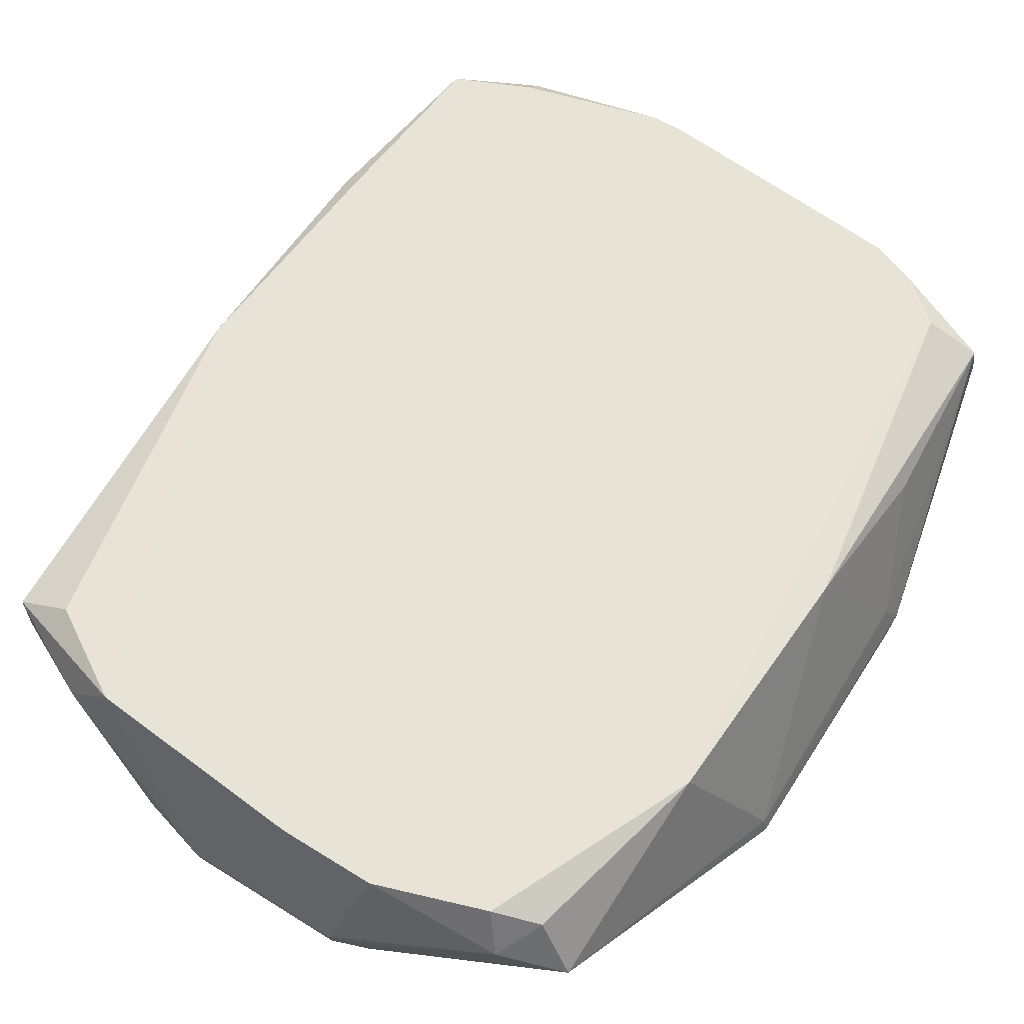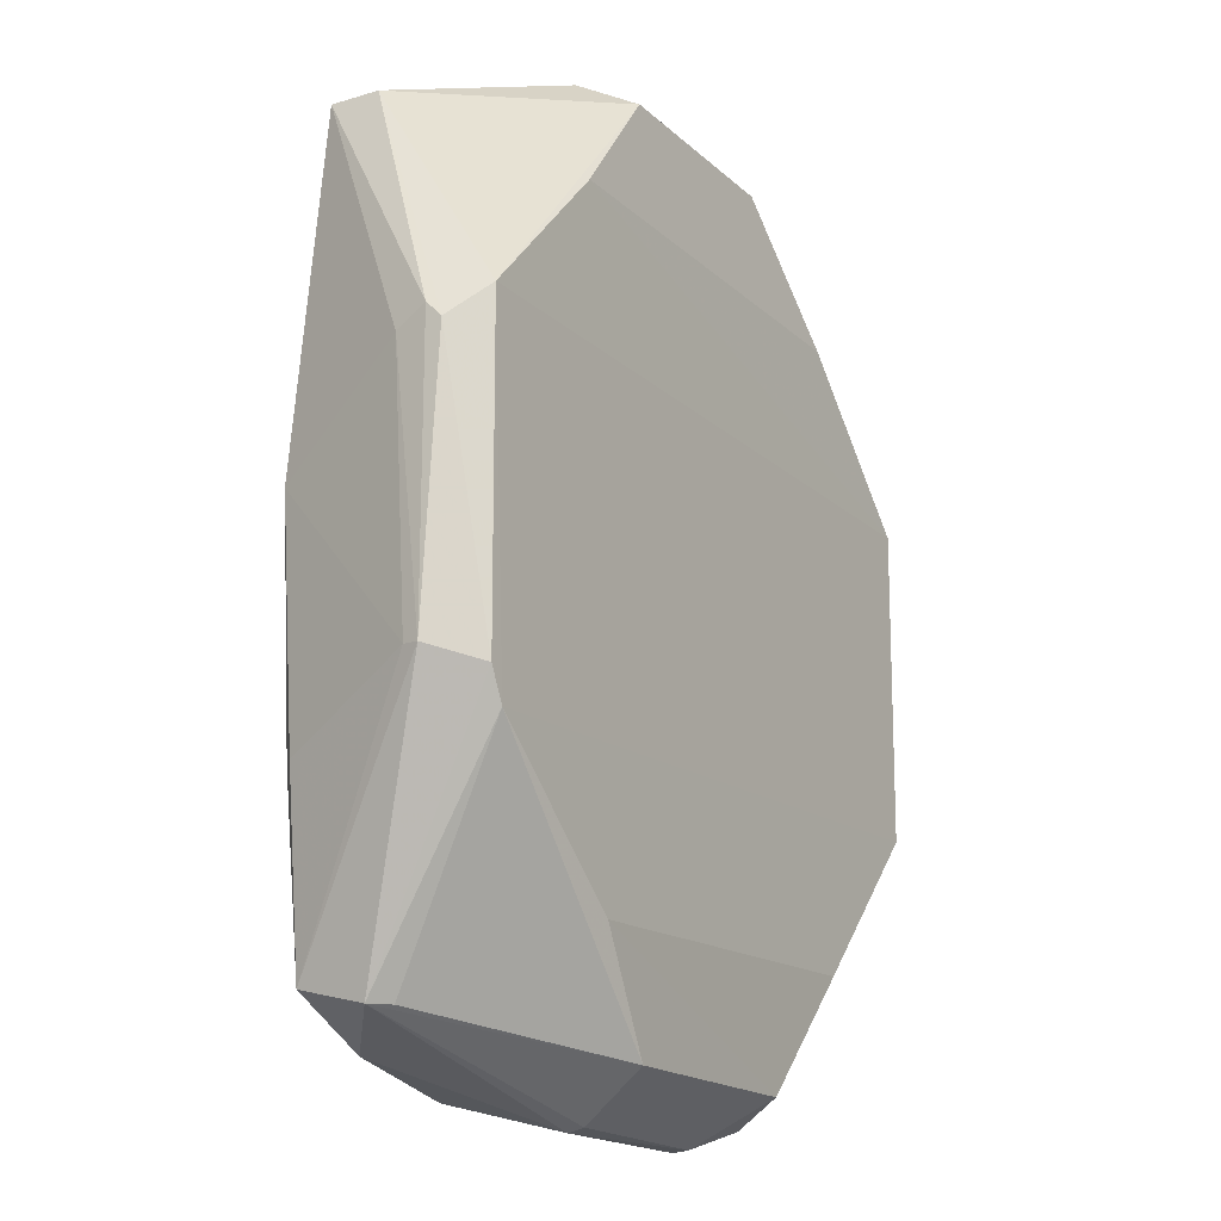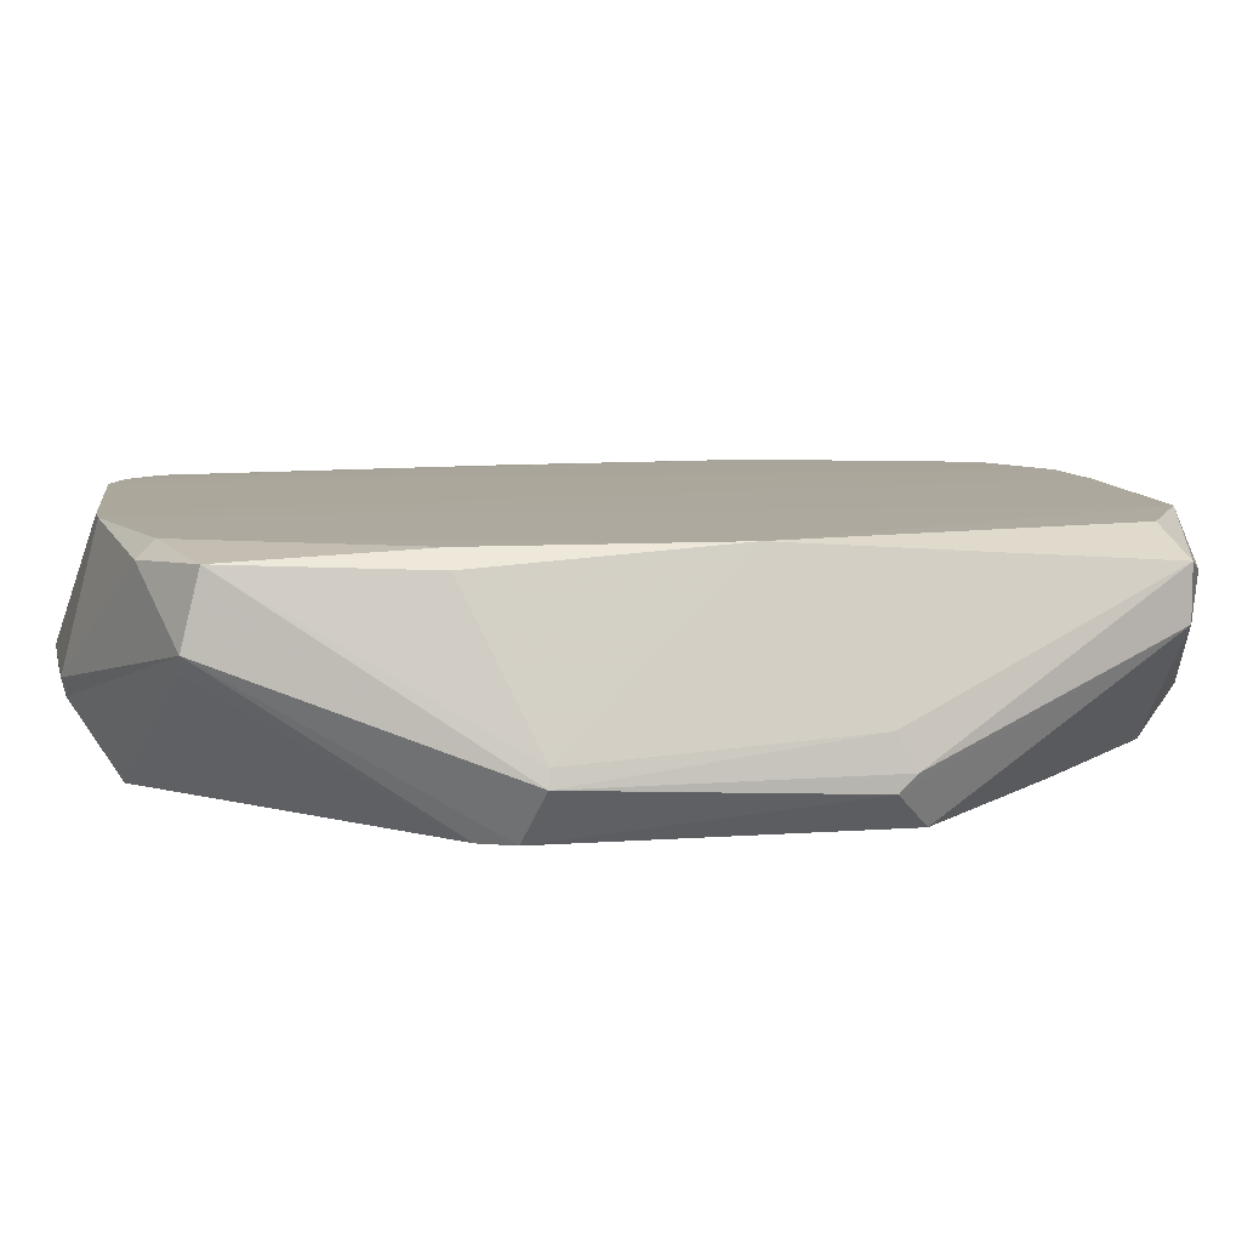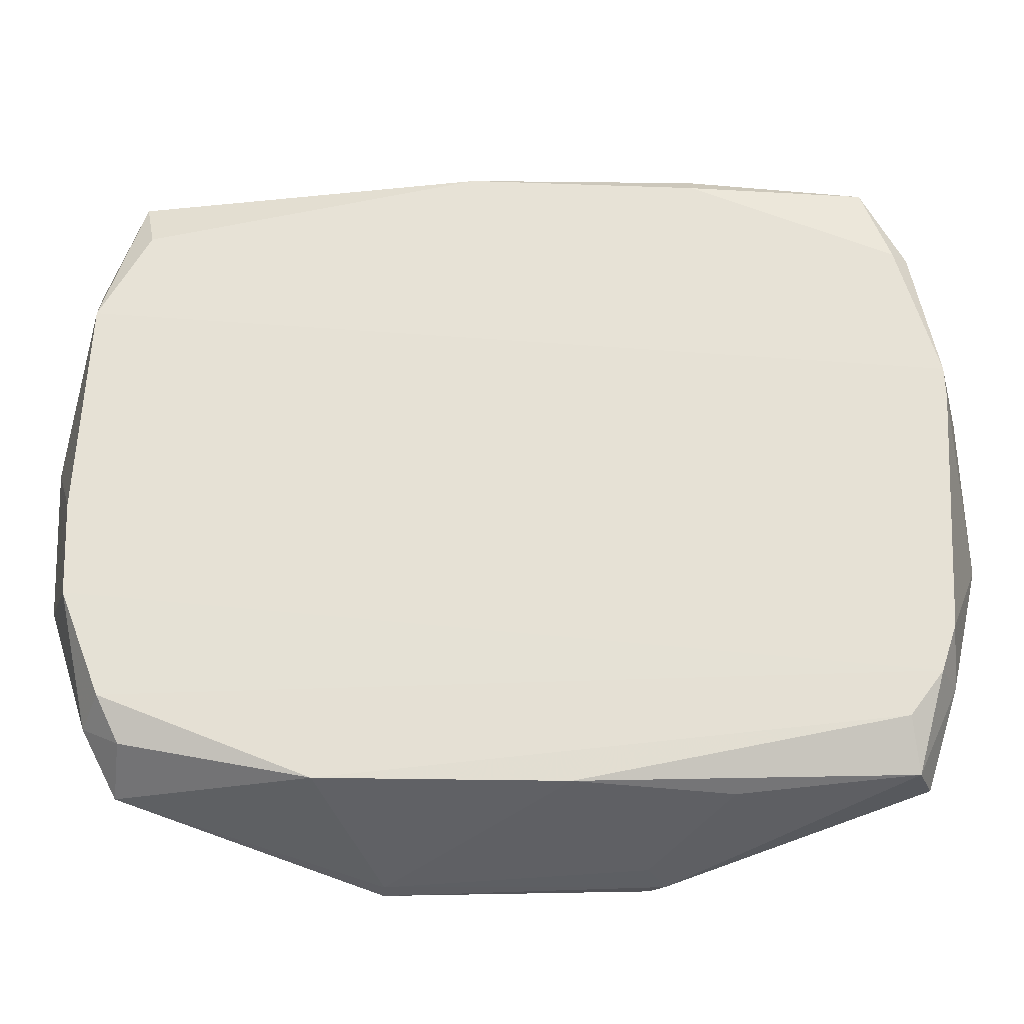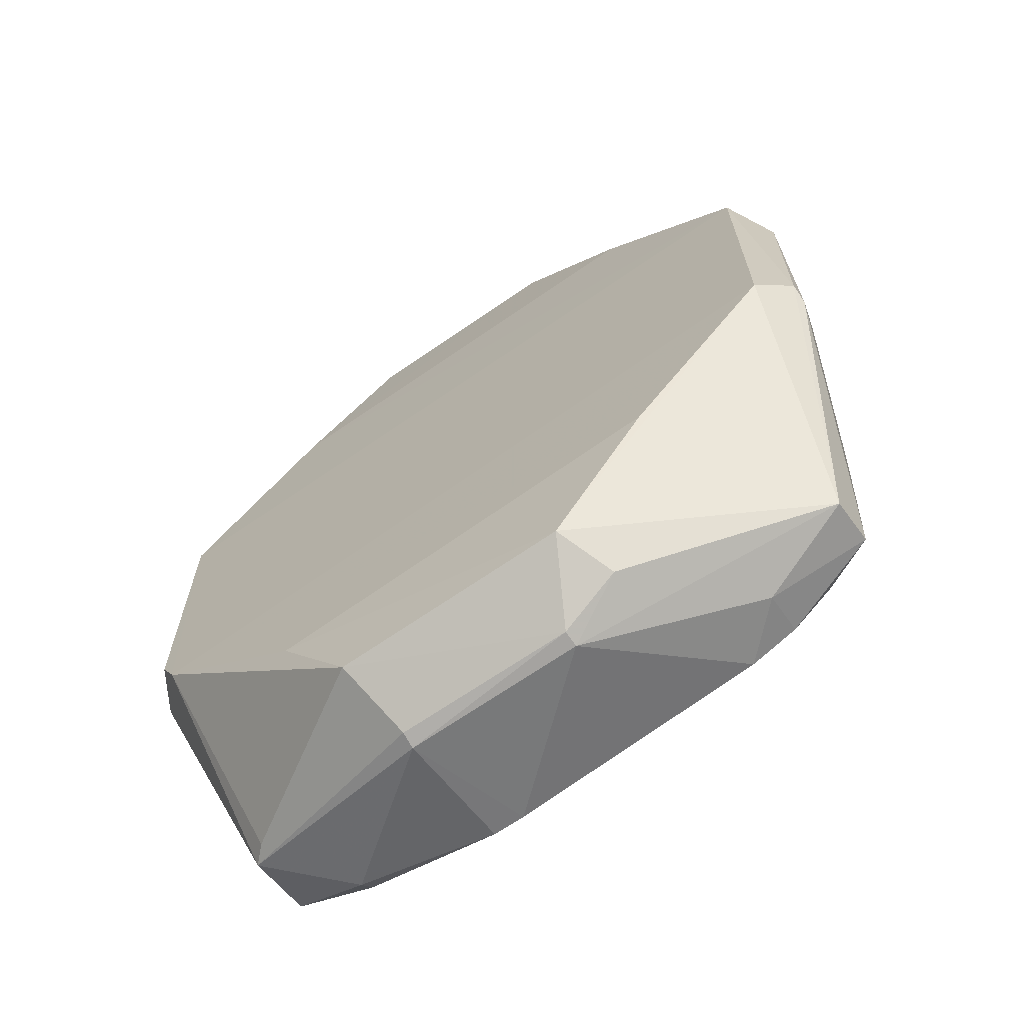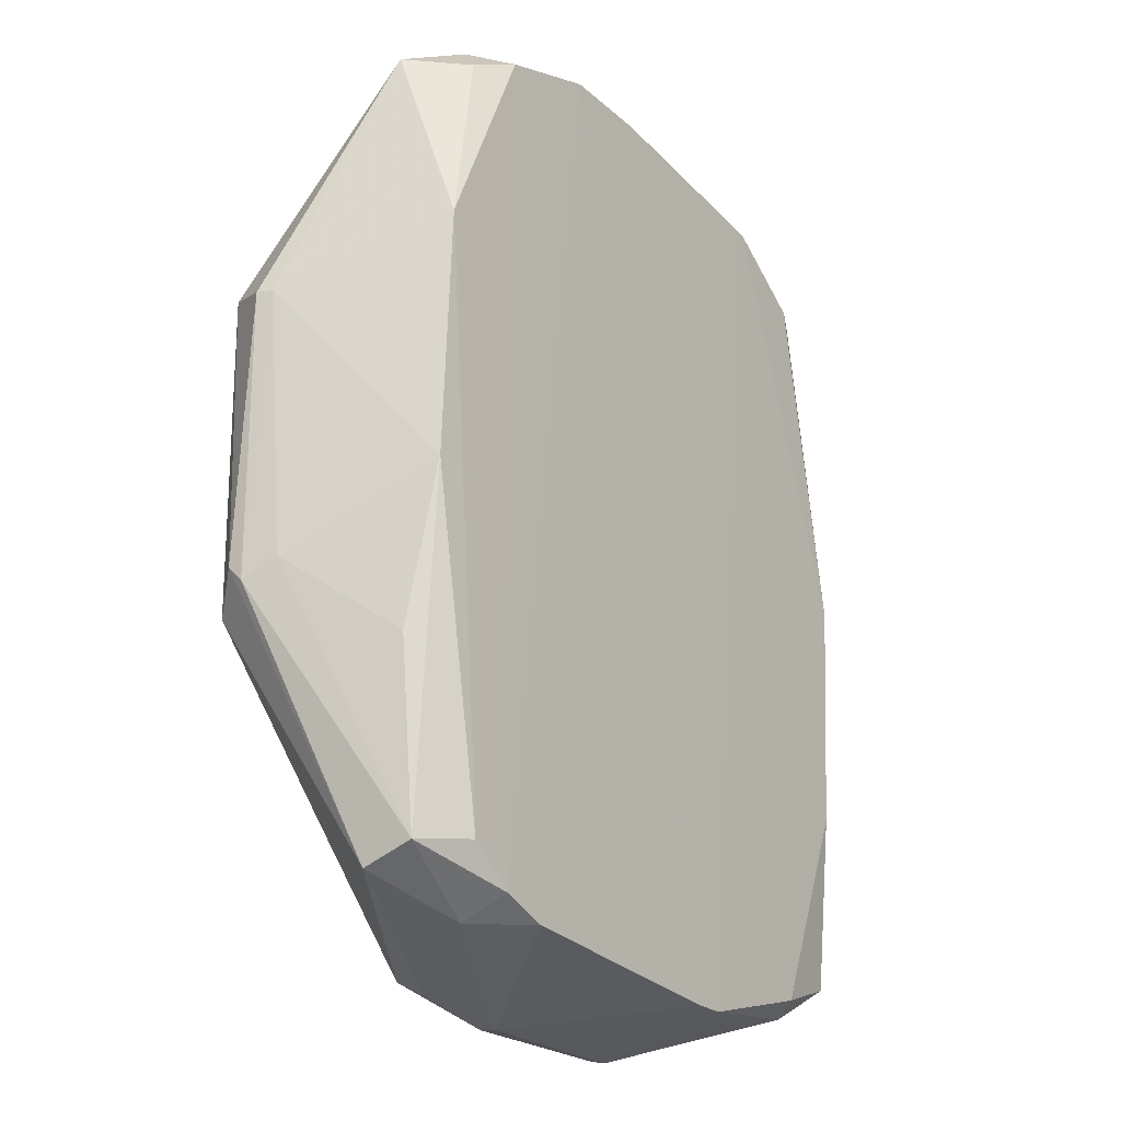
<metadata>
{"format":"obj","ext":"obj","renderer":"f3d","projection":"perspective","resolution":1024,"background":"white","views":[{"elev":62.3,"azim":-147.6,"up":"+Z"},{"elev":-17.6,"azim":120.8,"up":"+Y"},{"elev":8.4,"azim":77.4,"up":"+Z"},{"elev":64.3,"azim":-91.8,"up":"+Z"},{"elev":-69.0,"azim":-145.4,"up":"+Y"},{"elev":-23.3,"azim":-55.4,"up":"+Y"}]}
</metadata>
<code>
v 0.6571 0.05954 0.5597
v -0.7495 -0.2702 0.231
v -0.182 0.9165 0.3205
v 0.6919 -0.3003 0.1408
v -0.4508 -0.7834 0.562
v -0.4496 0.7813 0.5615
v 0.2235 0.8264 0.1603
v 0.6367 0.7311 0.51
v 0.1828 -0.9092 0.2905
v 0.605 -0.7311 0.5417
v -0.6963 0.303 0.1387
v -0.2212 -0.8264 0.1603
v 0.697 0.3025 0.1392
v -0.6219 0.3857 0.5588
v -0.6344 -0.7311 0.51
v 0.3644 0.8175 0.563
v -0.6027 0.7629 0.4146
v -0.6919 -0.3011 0.1401
v 0.1841 -0.8541 0.5646
v -0.1895 0.8264 0.1603
v 0.7511 -0.2698 0.2311
v 0.2235 -0.8264 0.1603
v 0.605 -0.7629 0.4146
v -0.6344 -0.7629 0.4146
v -0.1515 -0.9164 0.3205
v -0.7502 0.2704 0.2309
v 0.7499 0.2695 0.2313
v 0.6367 0.7311 0.4146
v 0.1234 0.9184 0.3205
v -0.2426 0.853 0.5644
v -0.6418 -0.08756 0.5557
v 0.357 -0.6228 0.1434
v -0.4148 0.5942 0.143
v 0.6574 -0.3877 0.53
v 0.4532 -0.814 0.5319
v 0.5363 0.7136 0.5592
v -0.3614 -0.816 0.5626
v 0.6621 -0.3603 0.1407
v 0.4522 -0.7819 0.5616
v 0.4175 0.5948 0.1428
v -0.4842 0.8192 0.4724
v -0.4155 -0.5953 0.1427
v 0.4573 0.8213 0.4727
v 0.2709 0.8695 0.2611
v 0.7408 0.2365 0.2919
v 0.1843 -0.9165 0.3205
v -0.1815 0.914 0.2902
v -0.5356 -0.7158 0.5598
v -0.05976 0.8537 0.5645
v -0.5347 0.7442 0.5296
v -0.2698 -0.8732 0.2607
v -0.4549 -0.8211 0.4727
v -0.7484 -0.2398 0.2012
v -0.7337 -0.2351 0.2923
v 0.7497 0.2394 0.2014
v -0.7426 0.2677 0.2618
v 0.6258 -0.3867 0.5593
v -0.151 -0.9134 0.2902
v -0.2423 0.8828 0.2597
v -0.658 -0.3895 0.5009
v 0.1231 -0.8546 0.5648
v 0.5732 -0.7629 0.3828
v 0.7447 -0.2675 0.2618
v 0.1228 0.9142 0.2902
f 47 29 64
f 5 6 14
f 11 13 18
f 1 16 19
f 21 10 23
f 4 21 23
f 9 22 23
f 15 2 24
f 18 12 24
f 17 11 26
f 13 7 28
f 8 27 28
f 6 5 30
f 29 3 30
f 22 12 32
f 11 17 33
f 17 20 33
f 23 10 35
f 1 8 36
f 16 1 36
f 8 16 36
f 30 5 37
f 13 4 38
f 18 13 38
f 4 23 38
f 22 32 38
f 1 19 39
f 19 35 39
f 35 10 39
f 7 13 40
f 13 11 40
f 20 7 40
f 11 33 40
f 33 20 40
f 6 30 41
f 30 3 41
f 12 18 42
f 32 12 42
f 18 38 42
f 38 32 42
f 16 8 43
f 8 28 43
f 29 16 43
f 29 43 44
f 28 7 44
f 43 28 44
f 8 1 45
f 27 8 45
f 21 27 45
f 9 23 46
f 35 19 46
f 23 35 46
f 3 29 47
f 41 3 47
f 17 41 47
f 5 14 48
f 15 5 48
f 14 31 48
f 31 15 48
f 19 16 49
f 16 29 49
f 29 30 49
f 14 6 50
f 17 14 50
f 41 17 50
f 6 41 50
f 24 12 51
f 25 24 51
f 5 15 52
f 15 24 52
f 24 25 52
f 37 5 52
f 25 37 52
f 11 18 53
f 24 2 53
f 18 24 53
f 2 26 53
f 26 11 53
f 2 15 54
f 4 13 55
f 21 4 55
f 27 21 55
f 13 28 55
f 28 27 55
f 14 17 56
f 26 2 56
f 17 26 56
f 31 14 56
f 2 54 56
f 54 31 56
f 34 1 57
f 10 34 57
f 1 39 57
f 39 10 57
f 22 9 58
f 12 22 58
f 9 46 58
f 46 25 58
f 51 12 58
f 25 51 58
f 20 17 59
f 47 20 59
f 17 47 59
f 15 31 60
f 54 15 60
f 31 54 60
f 37 25 61
f 30 37 61
f 25 46 61
f 46 19 61
f 19 49 61
f 49 30 61
f 23 22 62
f 38 23 62
f 22 38 62
f 10 21 63
f 1 34 63
f 34 10 63
f 45 1 63
f 21 45 63
f 7 20 64
f 29 44 64
f 44 7 64
f 20 47 64

</code>
